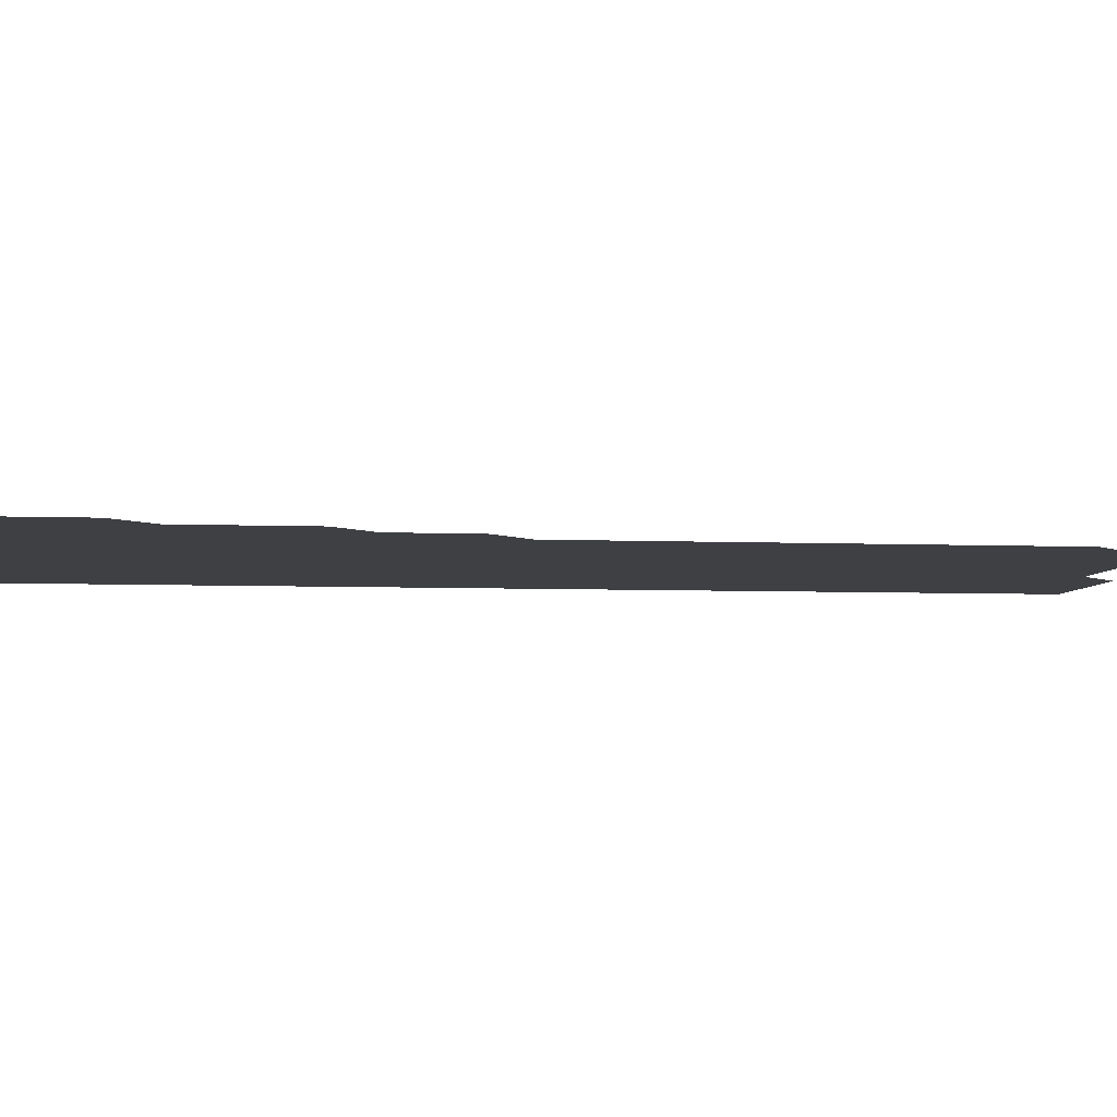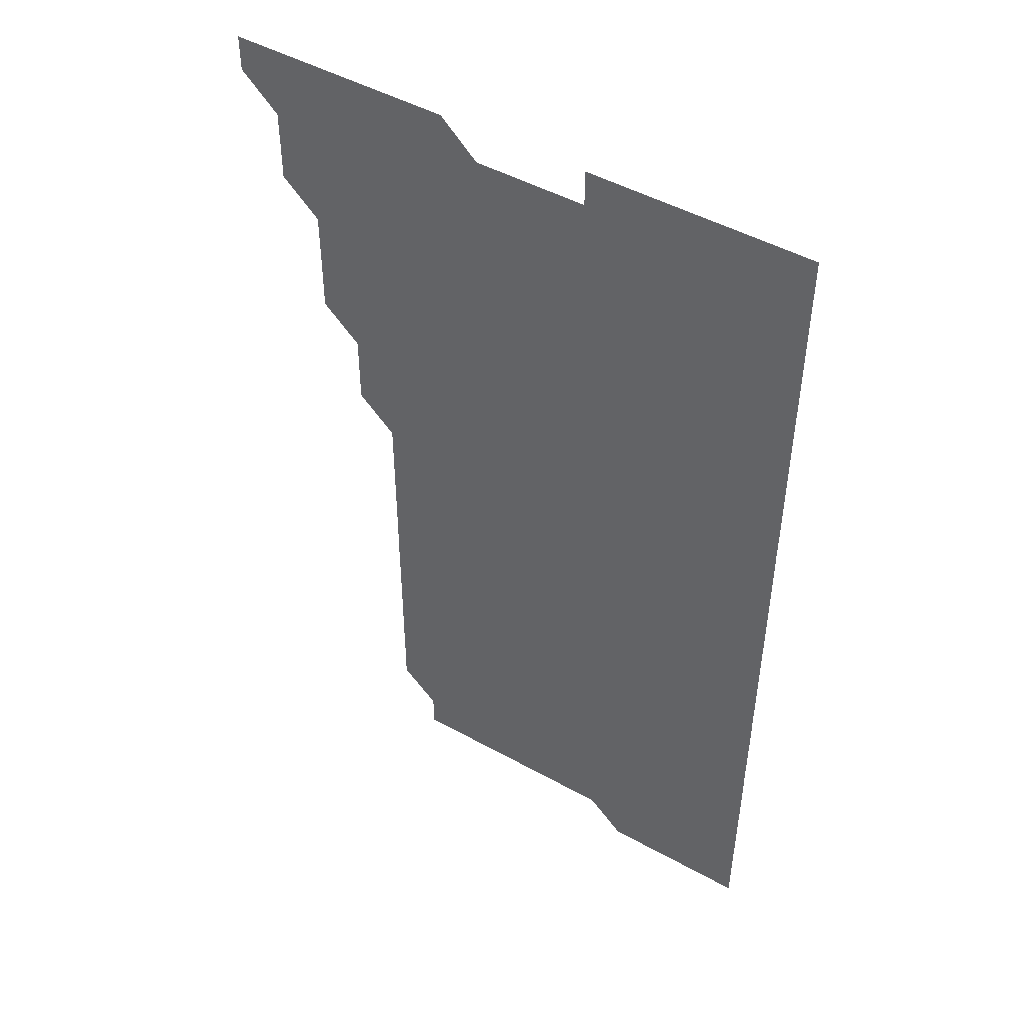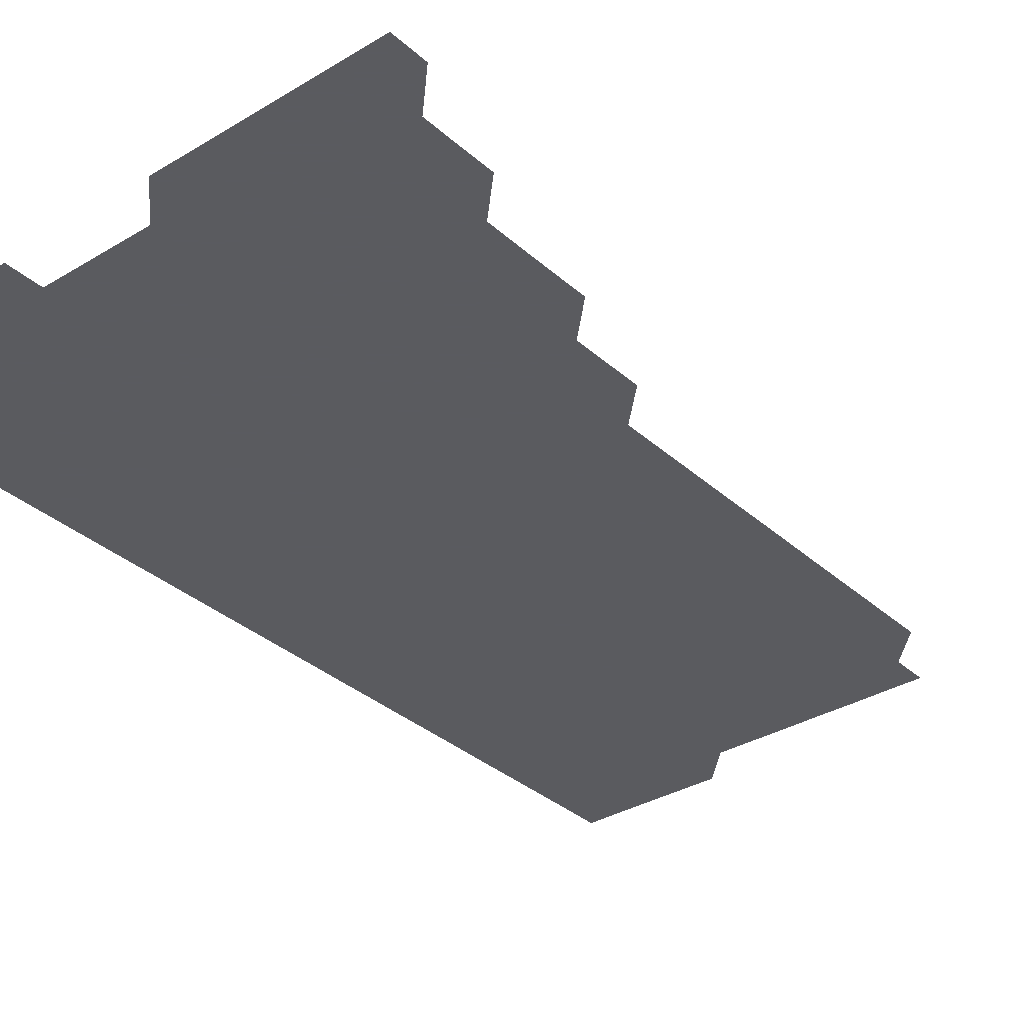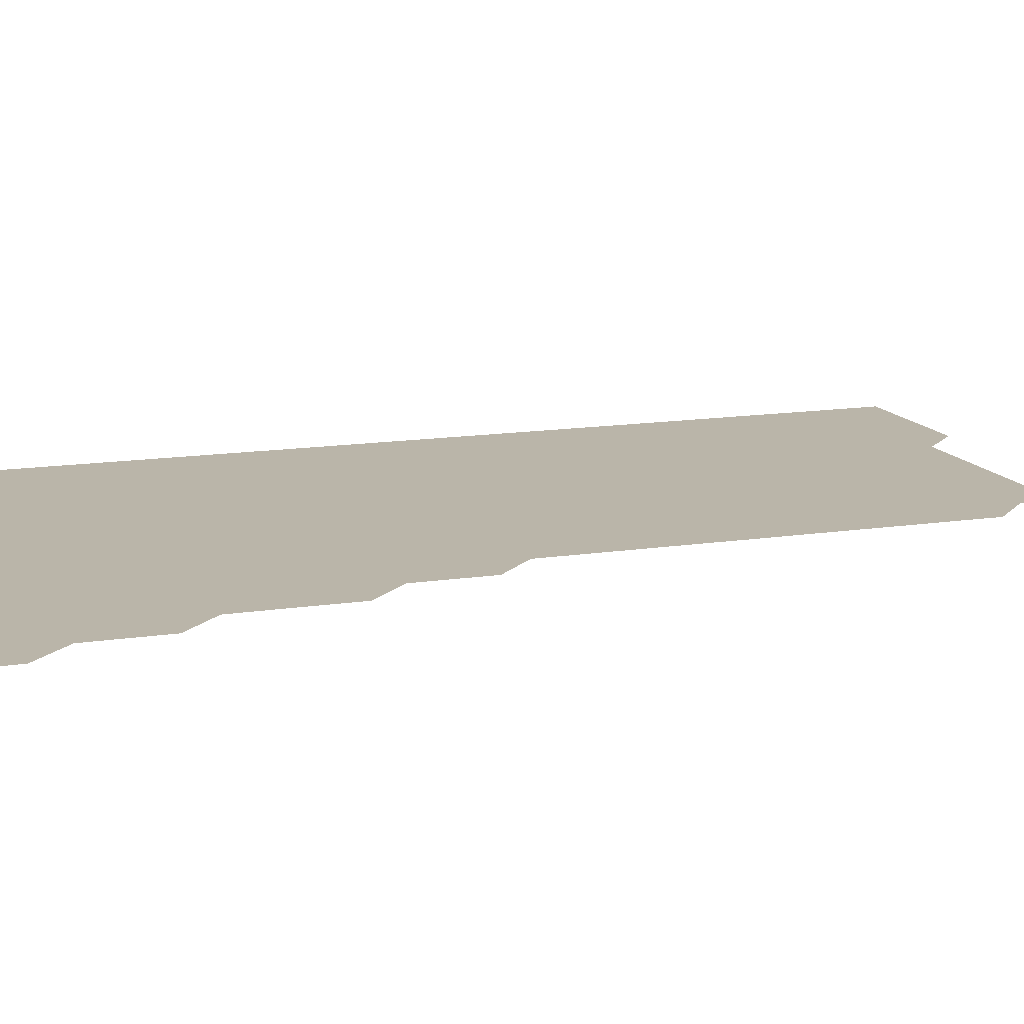
<metadata>
{"format":"obj","ext":"obj","renderer":"f3d","projection":"perspective","resolution":1024,"background":"white","views":[{"elev":-5.0,"azim":-97.8,"up":"+Z"},{"elev":48.2,"azim":31.8,"up":"+Y"},{"elev":-33.5,"azim":-140.4,"up":"+Z"},{"elev":13.6,"azim":-109.4,"up":"+Z"}]}
</metadata>
<code>
v 466 556 0
v 466 571 0
v 480.9 511 0
v 481 525.9 0
v 481 541 0
v 481 556 0
v 481 571 0
v 495.9 451 0
v 496 465.9 0
v 496 481 0
v 496 496 0
v 496.1 511.1 0
v 496 526 0
v 496 541 0
v 496 556 0
v 496 571 0
v 510.9 406 0
v 511 420.9 0
v 511 436 0
v 511 451 0
v 511 466 0
v 510.9 481 0
v 511 496 0
v 511 511 0
v 511 526 0
v 511 541 0
v 511 556 0
v 511 571 0
v 525.9 225.9 0
v 526 240.9 0
v 526 255.8 0
v 526 270.8 0
v 526 285.9 0
v 526 300.9 0
v 526 315.9 0
v 526 330.9 0
v 526 345.9 0
v 526 360.9 0
v 526 375.9 0
v 526 391 0
v 526 406 0
v 526 421 0
v 526 436 0
v 526 451 0
v 526 466 0
v 526 481 0
v 526 496 0
v 526 511 0
v 526 526 0
v 526 541 0
v 526 556 0
v 526 571 0
v 541 196 0
v 540.9 210.9 0
v 540.9 225.9 0
v 541.1 241 0
v 541 256 0
v 541 271 0
v 541 286 0
v 541.1 301 0
v 541 316 0
v 541.1 331.1 0
v 541 346 0
v 541 361 0
v 541 376 0
v 541 391 0
v 541 406 0
v 541 421 0
v 541 436 0
v 541 451 0
v 541 466 0
v 541 481 0
v 541 496 0
v 541 511 0
v 541 526 0
v 541 541 0
v 541 556 0
v 541 571 0
v 556 196.1 0
v 556.2 211 0
v 556 226.1 0
v 556 241 0
v 556 256.1 0
v 556 271 0
v 556 286 0
v 556 301 0
v 556 316 0
v 556 331.1 0
v 556 346 0
v 556 361 0
v 556 376 0
v 556 391 0
v 556 406 0
v 556 421 0
v 556 436 0
v 556 451 0
v 556 466 0
v 556 481 0
v 556 496 0
v 556 511 0
v 556 526 0
v 556 541 0
v 556 556 0
v 556 571 0
v 570.8 195.9 0
v 571 211.1 0
v 571 226 0
v 571 241 0
v 571 256 0
v 571 271 0
v 571 286 0
v 571 301 0
v 571 316 0
v 571 331 0
v 571 346 0
v 571 361 0
v 571 376 0
v 571 391 0
v 571 406 0
v 571 421 0
v 571 436 0
v 571 451 0
v 571 466 0
v 571 481 0
v 571 496 0
v 571 511 0
v 571 526 0
v 571 541 0
v 571 556 0
v 585.9 196 0
v 586 211.1 0
v 586 226.1 0
v 586 241 0
v 586 256 0
v 586 271 0
v 586 286 0
v 586 301 0
v 586 316 0
v 586 331 0
v 586 346.1 0
v 586 361 0
v 586 376 0
v 586 391 0
v 586 406 0
v 586 421 0
v 586 436 0
v 586 451 0
v 586 466 0
v 586 481 0
v 586 496 0
v 586 511 0
v 586 526 0
v 586 541 0
v 586 556 0
v 601 195.9 0
v 601 211.1 0
v 601 226 0
v 601 241 0
v 601 256 0
v 601 271 0
v 601 286 0
v 601 301 0
v 601 316 0
v 601 331 0
v 601 345.9 0
v 601 361 0
v 601 376 0
v 601 391 0
v 601 406 0
v 601 421 0
v 601 436 0
v 601 451 0
v 601 466 0
v 601 481 0
v 601 496 0
v 601 511 0
v 601 526 0
v 601 541 0
v 601 556 0
v 616 195.9 0
v 616 211 0
v 616 226.1 0
v 616 241 0
v 616 256 0
v 616 271 0
v 616 286 0
v 616 301 0
v 616 316 0
v 616 331 0
v 616 346 0
v 616 361.1 0
v 616 375.9 0
v 616 391 0
v 616 406 0
v 616 421 0
v 616 436 0
v 616 451 0
v 616 466 0
v 616 481 0
v 616 496 0
v 616 511 0
v 616 526 0
v 616 541 0
v 616 556 0
v 616 571 0
v 631.1 196 0
v 631 211.1 0
v 631 226 0
v 631 241.1 0
v 631 256 0
v 631 271 0
v 631 286 0
v 631 301 0
v 631 316 0
v 631 331 0
v 631 346 0
v 631 360.9 0
v 631 376.1 0
v 631 391 0
v 631 406 0
v 631 421 0
v 631 436 0
v 631 451 0
v 631 466 0
v 631 481 0
v 631 496 0
v 631 511 0
v 631 526 0
v 631 541 0
v 631 556 0
v 630.9 571 0
v 646 180.9 0
v 646 196.1 0
v 646 211 0
v 646 226 0
v 646 241 0
v 646 256.1 0
v 646 271 0
v 646 286 0
v 646 300.9 0
v 646 316.1 0
v 646 331 0
v 646 346 0
v 646 361 0
v 646 376 0
v 646 391 0
v 646 405.9 0
v 646 421 0
v 646 436 0
v 646 451 0
v 646 466 0
v 646 481 0
v 646 496 0
v 646 511 0
v 646 526 0
v 646 541 0
v 646 556 0
v 646 571 0
v 661 181 0
v 661 196 0
v 661 211 0
v 661 226.1 0
v 661 241 0
v 661 256.1 0
v 661 271 0
v 661 286.1 0
v 661 301 0
v 661 316 0
v 661 331.1 0
v 661 346 0
v 661 361 0
v 661 376 0
v 661 391 0
v 661 406.1 0
v 661 421 0
v 661 436 0
v 661 451 0
v 661 466 0
v 661 481 0
v 661 496 0
v 661 511 0
v 661 526 0
v 661 541 0
v 661 556 0
v 661 571 0
v 676.1 181 0
v 676 196 0
v 676 211 0
v 676 226 0
v 675.9 241.1 0
v 676 256 0
v 676 271 0
v 676 286 0
v 676 301 0
v 676 316 0
v 676.1 330.9 0
v 676 346 0
v 676 361 0
v 676 376 0
v 676 391 0
v 676 406 0
v 676 421 0
v 676 436 0
v 676 451 0
v 676 466 0
v 676 481 0
v 675.9 496 0
v 676 511 0
v 676 526 0
v 676 541 0
v 676 556 0
v 676 571 0
v 691.1 181 0
v 691 195.9 0
v 691 211.1 0
v 690.9 226.1 0
v 691 241 0
v 690.9 256.1 0
v 691 271 0
v 691 286 0
v 691 301.1 0
v 690.9 316.1 0
v 690.9 331.1 0
v 691 346 0
v 690.9 361 0
v 691 376 0
v 690.9 391.1 0
v 691 406 0
v 691 421 0
v 690.9 436.1 0
v 690.9 451 0
v 691 466 0
v 691 481 0
v 691 496 0
v 690.9 511 0
v 691 526 0
v 691 541 0
v 691 556 0
v 691 571 0
v 706 180.9 0
v 705.9 196 0
v 706 210.9 0
v 706 225.9 0
v 706 240.9 0
v 706.1 255.9 0
v 706 270.9 0
v 706 285.9 0
v 706.1 300.9 0
v 706 315.9 0
v 706.1 330.9 0
v 706 345.9 0
v 706 360.9 0
v 706 375.9 0
v 706.1 390.9 0
v 706 405.9 0
v 706 420.9 0
v 706.1 435.9 0
v 706 450.9 0
v 706 466 0
v 706 481 0
v 706 496 0
v 706 511 0
v 706 526 0
v 706 541 0
v 706 556 0
v 706 571 0
v 706 586 0
f 5 6 1
f 1 6 2
f 6 7 2
f 11 12 3
f 3 12 4
f 12 13 4
f 4 13 5
f 13 14 5
f 5 14 6
f 14 15 6
f 6 15 7
f 15 16 7
f 19 20 8
f 8 20 9
f 20 21 9
f 9 21 10
f 21 22 10
f 10 22 11
f 22 23 11
f 11 23 12
f 23 24 12
f 12 24 13
f 24 25 13
f 13 25 14
f 25 26 14
f 14 26 15
f 26 27 15
f 15 27 16
f 27 28 16
f 40 41 17
f 17 41 18
f 41 42 18
f 18 42 19
f 42 43 19
f 19 43 20
f 43 44 20
f 20 44 21
f 44 45 21
f 21 45 22
f 45 46 22
f 22 46 23
f 46 47 23
f 23 47 24
f 47 48 24
f 24 48 25
f 48 49 25
f 25 49 26
f 49 50 26
f 26 50 27
f 50 51 27
f 27 51 28
f 51 52 28
f 54 55 29
f 29 55 30
f 55 56 30
f 30 56 31
f 56 57 31
f 31 57 32
f 57 58 32
f 32 58 33
f 58 59 33
f 33 59 34
f 59 60 34
f 34 60 35
f 60 61 35
f 35 61 36
f 61 62 36
f 36 62 37
f 62 63 37
f 37 63 38
f 63 64 38
f 38 64 39
f 64 65 39
f 39 65 40
f 65 66 40
f 40 66 41
f 66 67 41
f 41 67 42
f 67 68 42
f 42 68 43
f 68 69 43
f 43 69 44
f 69 70 44
f 44 70 45
f 70 71 45
f 45 71 46
f 71 72 46
f 46 72 47
f 72 73 47
f 47 73 48
f 73 74 48
f 48 74 49
f 74 75 49
f 49 75 50
f 75 76 50
f 50 76 51
f 76 77 51
f 51 77 52
f 77 78 52
f 53 79 54
f 79 80 54
f 54 80 55
f 80 81 55
f 55 81 56
f 81 82 56
f 56 82 57
f 82 83 57
f 57 83 58
f 83 84 58
f 58 84 59
f 84 85 59
f 59 85 60
f 85 86 60
f 60 86 61
f 86 87 61
f 61 87 62
f 87 88 62
f 62 88 63
f 88 89 63
f 63 89 64
f 89 90 64
f 64 90 65
f 90 91 65
f 65 91 66
f 91 92 66
f 66 92 67
f 92 93 67
f 67 93 68
f 93 94 68
f 68 94 69
f 94 95 69
f 69 95 70
f 95 96 70
f 70 96 71
f 96 97 71
f 71 97 72
f 97 98 72
f 72 98 73
f 98 99 73
f 73 99 74
f 99 100 74
f 74 100 75
f 100 101 75
f 75 101 76
f 101 102 76
f 76 102 77
f 102 103 77
f 77 103 78
f 103 104 78
f 79 105 80
f 105 106 80
f 80 106 81
f 106 107 81
f 81 107 82
f 107 108 82
f 82 108 83
f 108 109 83
f 83 109 84
f 109 110 84
f 84 110 85
f 110 111 85
f 85 111 86
f 111 112 86
f 86 112 87
f 112 113 87
f 87 113 88
f 113 114 88
f 88 114 89
f 114 115 89
f 89 115 90
f 115 116 90
f 90 116 91
f 116 117 91
f 91 117 92
f 117 118 92
f 92 118 93
f 118 119 93
f 93 119 94
f 119 120 94
f 94 120 95
f 120 121 95
f 95 121 96
f 121 122 96
f 96 122 97
f 122 123 97
f 97 123 98
f 123 124 98
f 98 124 99
f 124 125 99
f 99 125 100
f 125 126 100
f 100 126 101
f 126 127 101
f 101 127 102
f 127 128 102
f 102 128 103
f 128 129 103
f 103 129 104
f 105 130 106
f 130 131 106
f 106 131 107
f 131 132 107
f 107 132 108
f 132 133 108
f 108 133 109
f 133 134 109
f 109 134 110
f 134 135 110
f 110 135 111
f 135 136 111
f 111 136 112
f 136 137 112
f 112 137 113
f 137 138 113
f 113 138 114
f 138 139 114
f 114 139 115
f 139 140 115
f 115 140 116
f 140 141 116
f 116 141 117
f 141 142 117
f 117 142 118
f 142 143 118
f 118 143 119
f 143 144 119
f 119 144 120
f 144 145 120
f 120 145 121
f 145 146 121
f 121 146 122
f 146 147 122
f 122 147 123
f 147 148 123
f 123 148 124
f 148 149 124
f 124 149 125
f 149 150 125
f 125 150 126
f 150 151 126
f 126 151 127
f 151 152 127
f 127 152 128
f 152 153 128
f 128 153 129
f 153 154 129
f 130 155 131
f 155 156 131
f 131 156 132
f 156 157 132
f 132 157 133
f 157 158 133
f 133 158 134
f 158 159 134
f 134 159 135
f 159 160 135
f 135 160 136
f 160 161 136
f 136 161 137
f 161 162 137
f 137 162 138
f 162 163 138
f 138 163 139
f 163 164 139
f 139 164 140
f 164 165 140
f 140 165 141
f 165 166 141
f 141 166 142
f 166 167 142
f 142 167 143
f 167 168 143
f 143 168 144
f 168 169 144
f 144 169 145
f 169 170 145
f 145 170 146
f 170 171 146
f 146 171 147
f 171 172 147
f 147 172 148
f 172 173 148
f 148 173 149
f 173 174 149
f 149 174 150
f 174 175 150
f 150 175 151
f 175 176 151
f 151 176 152
f 176 177 152
f 152 177 153
f 177 178 153
f 153 178 154
f 178 179 154
f 155 180 156
f 180 181 156
f 156 181 157
f 181 182 157
f 157 182 158
f 182 183 158
f 158 183 159
f 183 184 159
f 159 184 160
f 184 185 160
f 160 185 161
f 185 186 161
f 161 186 162
f 186 187 162
f 162 187 163
f 187 188 163
f 163 188 164
f 188 189 164
f 164 189 165
f 189 190 165
f 165 190 166
f 190 191 166
f 166 191 167
f 191 192 167
f 167 192 168
f 192 193 168
f 168 193 169
f 193 194 169
f 169 194 170
f 194 195 170
f 170 195 171
f 195 196 171
f 171 196 172
f 196 197 172
f 172 197 173
f 197 198 173
f 173 198 174
f 198 199 174
f 174 199 175
f 199 200 175
f 175 200 176
f 200 201 176
f 176 201 177
f 201 202 177
f 177 202 178
f 202 203 178
f 178 203 179
f 203 204 179
f 180 206 181
f 206 207 181
f 181 207 182
f 207 208 182
f 182 208 183
f 208 209 183
f 183 209 184
f 209 210 184
f 184 210 185
f 210 211 185
f 185 211 186
f 211 212 186
f 186 212 187
f 212 213 187
f 187 213 188
f 213 214 188
f 188 214 189
f 214 215 189
f 189 215 190
f 215 216 190
f 190 216 191
f 216 217 191
f 191 217 192
f 217 218 192
f 192 218 193
f 218 219 193
f 193 219 194
f 219 220 194
f 194 220 195
f 220 221 195
f 195 221 196
f 221 222 196
f 196 222 197
f 222 223 197
f 197 223 198
f 223 224 198
f 198 224 199
f 224 225 199
f 199 225 200
f 225 226 200
f 200 226 201
f 226 227 201
f 201 227 202
f 227 228 202
f 202 228 203
f 228 229 203
f 203 229 204
f 229 230 204
f 204 230 205
f 230 231 205
f 232 233 206
f 206 233 207
f 233 234 207
f 207 234 208
f 234 235 208
f 208 235 209
f 235 236 209
f 209 236 210
f 236 237 210
f 210 237 211
f 237 238 211
f 211 238 212
f 238 239 212
f 212 239 213
f 239 240 213
f 213 240 214
f 240 241 214
f 214 241 215
f 241 242 215
f 215 242 216
f 242 243 216
f 216 243 217
f 243 244 217
f 217 244 218
f 244 245 218
f 218 245 219
f 245 246 219
f 219 246 220
f 246 247 220
f 220 247 221
f 247 248 221
f 221 248 222
f 248 249 222
f 222 249 223
f 249 250 223
f 223 250 224
f 250 251 224
f 224 251 225
f 251 252 225
f 225 252 226
f 252 253 226
f 226 253 227
f 253 254 227
f 227 254 228
f 254 255 228
f 228 255 229
f 255 256 229
f 229 256 230
f 256 257 230
f 230 257 231
f 257 258 231
f 232 259 233
f 259 260 233
f 233 260 234
f 260 261 234
f 234 261 235
f 261 262 235
f 235 262 236
f 262 263 236
f 236 263 237
f 263 264 237
f 237 264 238
f 264 265 238
f 238 265 239
f 265 266 239
f 239 266 240
f 266 267 240
f 240 267 241
f 267 268 241
f 241 268 242
f 268 269 242
f 242 269 243
f 269 270 243
f 243 270 244
f 270 271 244
f 244 271 245
f 271 272 245
f 245 272 246
f 272 273 246
f 246 273 247
f 273 274 247
f 247 274 248
f 274 275 248
f 248 275 249
f 275 276 249
f 249 276 250
f 276 277 250
f 250 277 251
f 277 278 251
f 251 278 252
f 278 279 252
f 252 279 253
f 279 280 253
f 253 280 254
f 280 281 254
f 254 281 255
f 281 282 255
f 255 282 256
f 282 283 256
f 256 283 257
f 283 284 257
f 257 284 258
f 284 285 258
f 259 286 260
f 286 287 260
f 260 287 261
f 287 288 261
f 261 288 262
f 288 289 262
f 262 289 263
f 289 290 263
f 263 290 264
f 290 291 264
f 264 291 265
f 291 292 265
f 265 292 266
f 292 293 266
f 266 293 267
f 293 294 267
f 267 294 268
f 294 295 268
f 268 295 269
f 295 296 269
f 269 296 270
f 296 297 270
f 270 297 271
f 297 298 271
f 271 298 272
f 298 299 272
f 272 299 273
f 299 300 273
f 273 300 274
f 300 301 274
f 274 301 275
f 301 302 275
f 275 302 276
f 302 303 276
f 276 303 277
f 303 304 277
f 277 304 278
f 304 305 278
f 278 305 279
f 305 306 279
f 279 306 280
f 306 307 280
f 280 307 281
f 307 308 281
f 281 308 282
f 308 309 282
f 282 309 283
f 309 310 283
f 283 310 284
f 310 311 284
f 284 311 285
f 311 312 285
f 286 313 287
f 313 314 287
f 287 314 288
f 314 315 288
f 288 315 289
f 315 316 289
f 289 316 290
f 316 317 290
f 290 317 291
f 317 318 291
f 291 318 292
f 318 319 292
f 292 319 293
f 319 320 293
f 293 320 294
f 320 321 294
f 294 321 295
f 321 322 295
f 295 322 296
f 322 323 296
f 296 323 297
f 323 324 297
f 297 324 298
f 324 325 298
f 298 325 299
f 325 326 299
f 299 326 300
f 326 327 300
f 300 327 301
f 327 328 301
f 301 328 302
f 328 329 302
f 302 329 303
f 329 330 303
f 303 330 304
f 330 331 304
f 304 331 305
f 331 332 305
f 305 332 306
f 332 333 306
f 306 333 307
f 333 334 307
f 307 334 308
f 334 335 308
f 308 335 309
f 335 336 309
f 309 336 310
f 336 337 310
f 310 337 311
f 337 338 311
f 311 338 312
f 338 339 312
f 313 340 314
f 340 341 314
f 314 341 315
f 341 342 315
f 315 342 316
f 342 343 316
f 316 343 317
f 343 344 317
f 317 344 318
f 344 345 318
f 318 345 319
f 345 346 319
f 319 346 320
f 346 347 320
f 320 347 321
f 347 348 321
f 321 348 322
f 348 349 322
f 322 349 323
f 349 350 323
f 323 350 324
f 350 351 324
f 324 351 325
f 351 352 325
f 325 352 326
f 352 353 326
f 326 353 327
f 353 354 327
f 327 354 328
f 354 355 328
f 328 355 329
f 355 356 329
f 329 356 330
f 356 357 330
f 330 357 331
f 357 358 331
f 331 358 332
f 358 359 332
f 332 359 333
f 359 360 333
f 333 360 334
f 360 361 334
f 334 361 335
f 361 362 335
f 335 362 336
f 362 363 336
f 336 363 337
f 363 364 337
f 337 364 338
f 364 365 338
f 338 365 339
f 365 366 339

</code>
